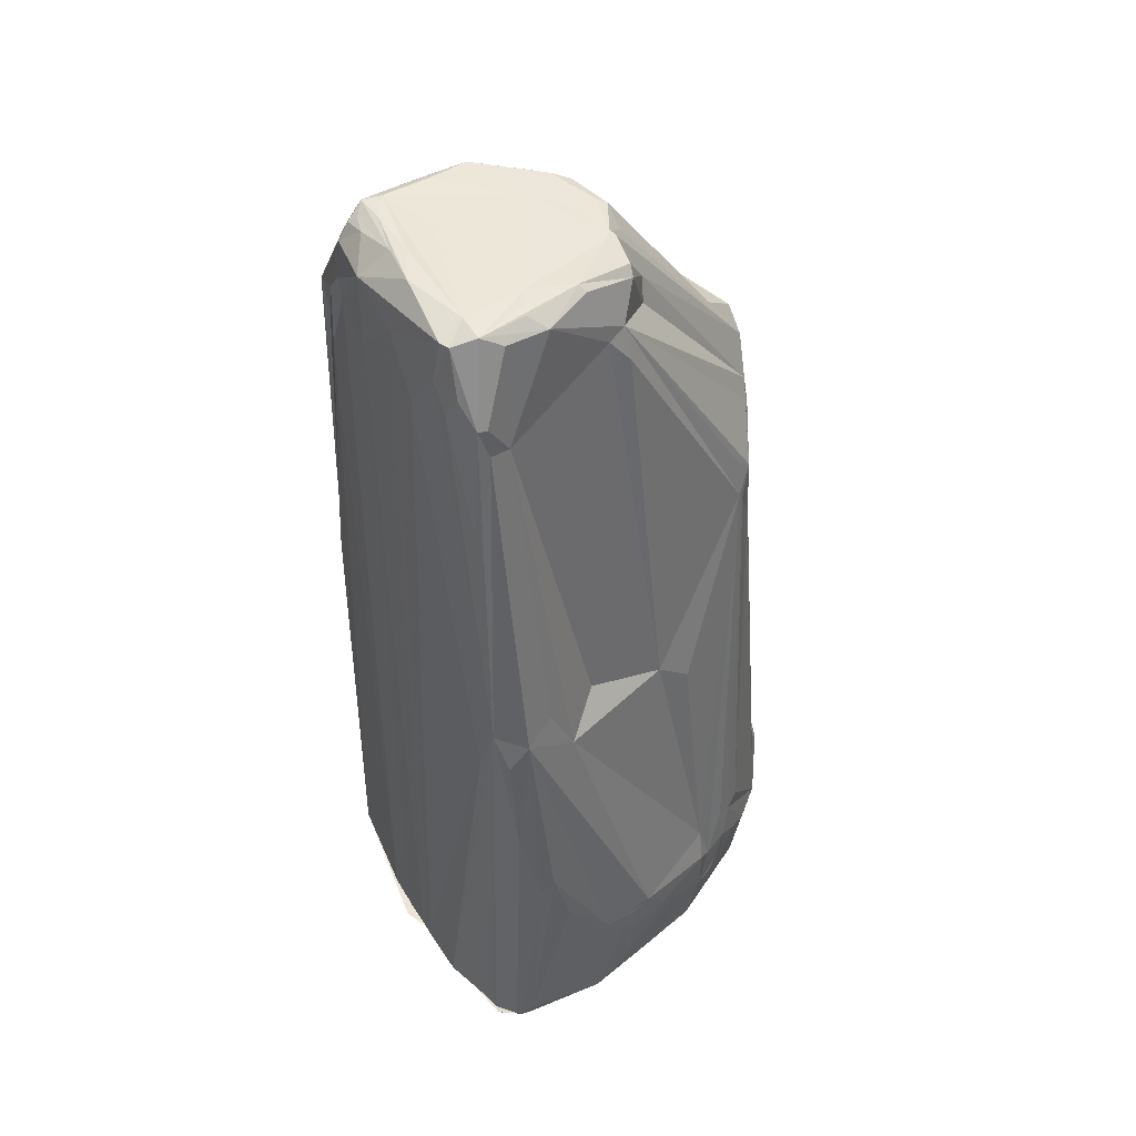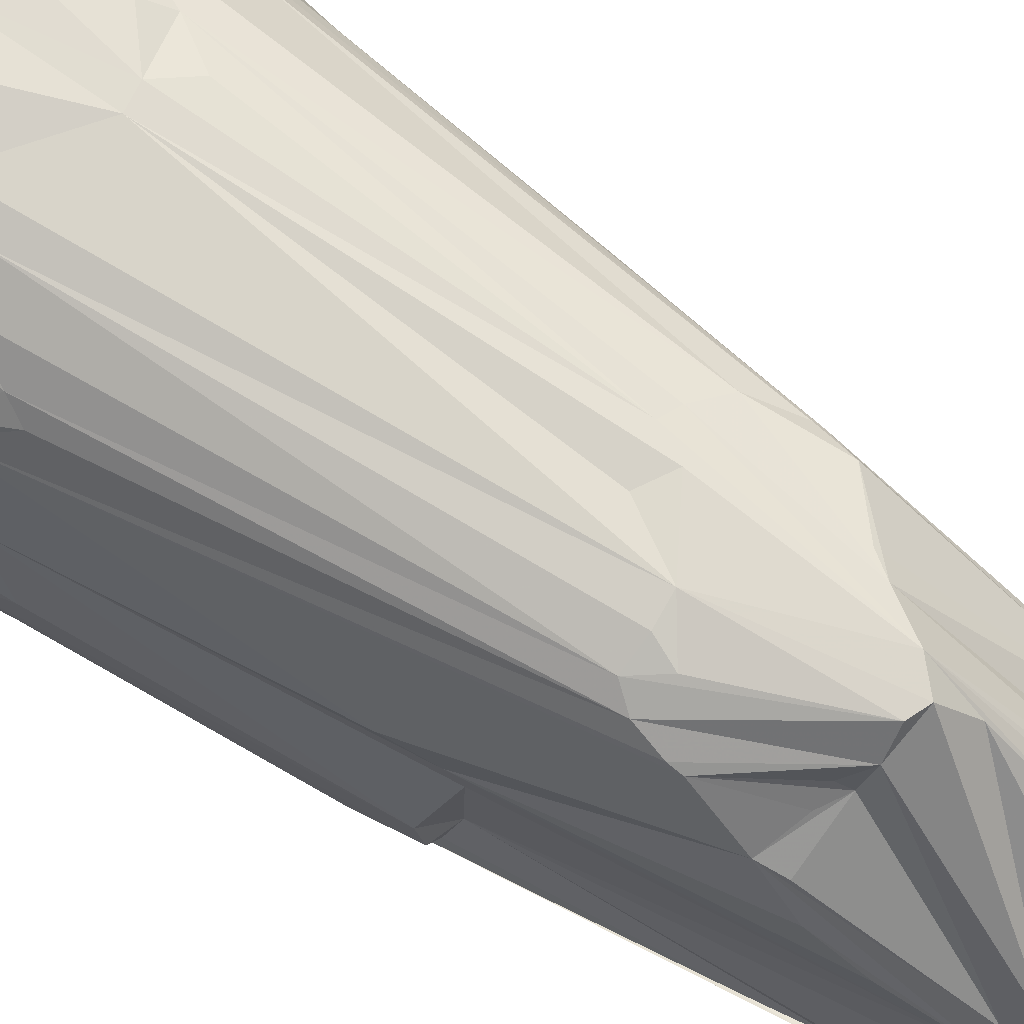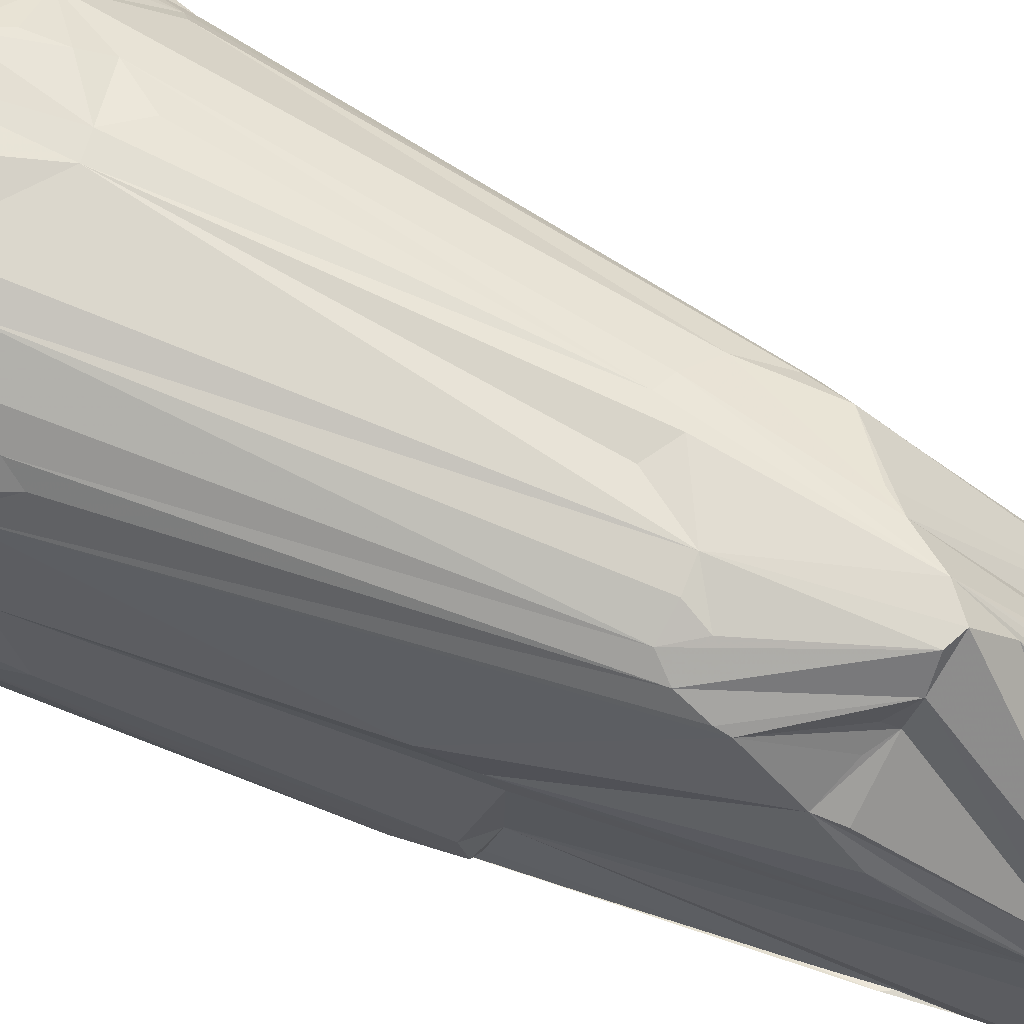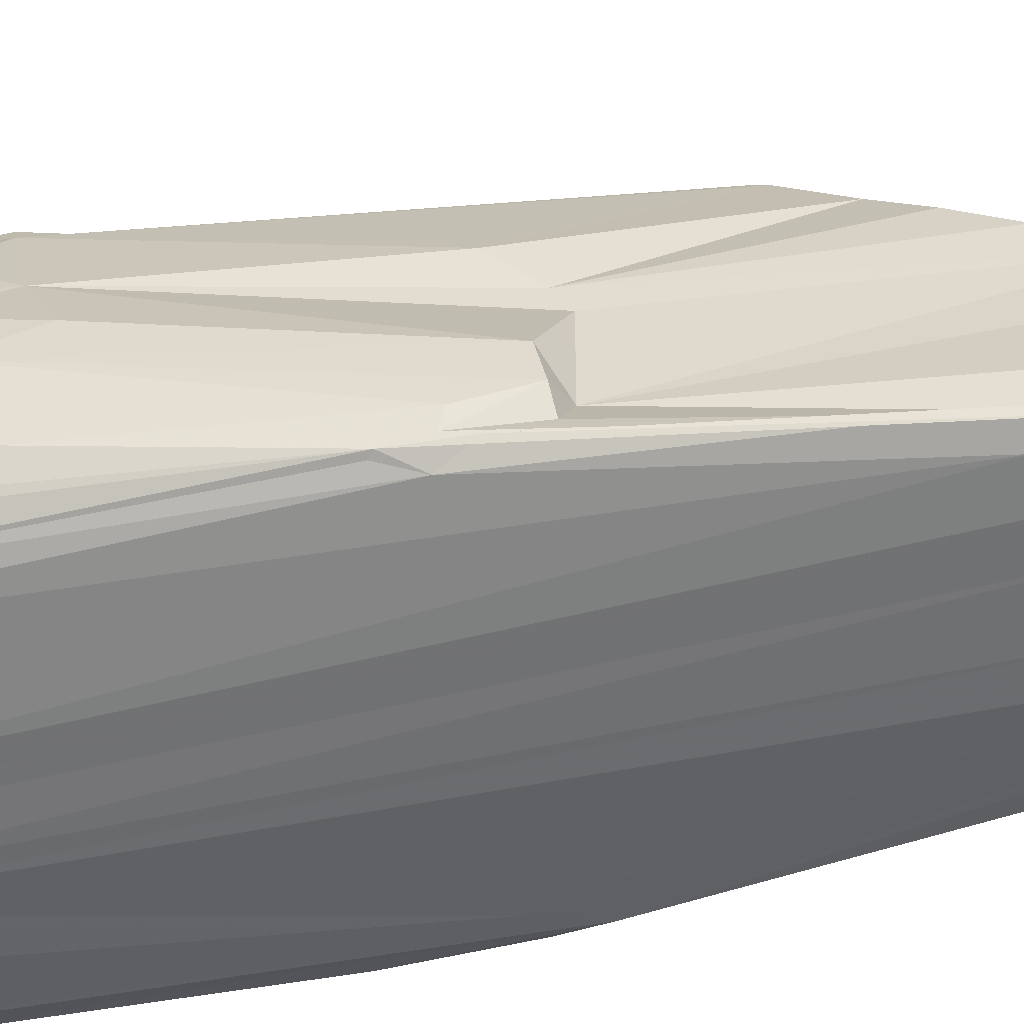
<metadata>
{"format":"obj","ext":"obj","renderer":"f3d","projection":"perspective","resolution":1024,"background":"white","views":[{"elev":48.2,"azim":-121.5,"up":"+Y"},{"elev":75.8,"azim":123.6,"up":"+Z"},{"elev":74.1,"azim":115.1,"up":"+Z"},{"elev":-53.1,"azim":101.3,"up":"+Z"}]}
</metadata>
<code>
v -0.3678 0.9743 1.967
v 0.2678 1.34 2.027
v -0.2295 2.709 1.941
v -0.1501 3.227 1.587
v -0.02963 4.871 0.4406
v 0.0046 2.924 1.949
v -1.184 4.819 -1.325
v -1.198 4.82 -0.8785
v -1.349 3.751 -1.399
v -1.077 4.923 -1.526
v 2.247 -3.019 -1.026
v 2.14 -2.536 -1.46
v 2.266 -2.98 -0.6474
v 2.099 -4.345 -1.585
v 2.032 -4.798 -1.677
v 1.906 -0.3863 -1.756
v 1.771 -4.879 -1.887
v 1.237 3.244 -1.884
v 1.523 -4.921 -1.998
v 0.454 -4.94 -2.162
v 1.956 0.0366 -1.511
v 0.9368 4.564 0.2047
v 0.4299 2.862 1.713
v 1.231 4.684 -0.5616
v 1.629 0.734 -1.261
v 1.398 4.416 -1.454
v 0.5909 -3.542 2.298
v -0.2812 -2.897 2.239
v -0.06953 0.798 1.976
v -0.5311 0.6875 1.93
v -1.376 -3.687 1.8
v -0.7319 -3.997 2.205
v -0.9987 -4.664 1.856
v -0.4928 4.278 0.5457
v -0.3927 4.88 0.2352
v -0.4756 2.339 1.853
v -1.085 1.775 1.531
v -1.026 0.964 1.617
v -0.2744 4.721 0.4301
v 0.04678 4.897 0.3595
v 0.1766 5.016 -1.534
v -0.8027 4.953 -1.528
v 0.9804 5.014 -1.358
v 0.4653 4.717 0.4602
v 0.4345 4.872 0.3451
v -0.9988 4.869 -0.39
v -1.039 4.329 -0.001006
v -0.926 4.93 -0.4228
v -1.057 4.942 -1.041
v -0.9272 4.935 -0.9844
v -0.7363 4.93 -0.8621
v -1.381 4.122 -1.637
v -1.358 4.123 -1.731
v -0.9835 4.853 -1.768
v -1.096 4.259 -0.1967
v 1.825 -4.897 -1.744
v 1.726 -0.0857 -1.847
v 0.866 4.123 -1.905
v 0.4489 3.866 -1.924
v 0.4245 4.708 -1.935
v 0.8991 4.342 -1.918
v 0.8849 4.945 -1.672
v 1.031 5.009 -1.548
v 0.2868 4.991 -1.654
v 1.081 4.967 -1.282
v 1.06 4.97 -0.4289
v 1.38 3.979 -1.876
v 1.773 0.6516 -1.571
v 1.327 4.298 -1.625
v 2.023 -2.634 0.4063
v 2.049 -3.278 0.7829
v 1.79 -2.872 1.387
v 1.708 0.1632 0.4668
v 1.611 0.5786 0.04119
v 1.901 0.617 -1.352
v 0.9891 5.002 -0.8511
v 0.3097 4.93 -0.1497
v 0.4215 4.948 -1.136
v 1.196 2.52 1.098
v 0.8409 4.812 0.09556
v 1.072 4.321 0.1273
v 1.593 0.7321 -0.2263
v -0.3026 -4.355 2.278
v 0.1195 -4.79 2.219
v 0.3916 -4.646 2.296
v -0.5289 -2.937 2.203
v -0.7975 -2.652 2.087
v -0.7197 0.7615 1.846
v -1.711 -2.995 1.267
v -0.9414 -3.663 2.1
v -1.589 -4.338 1.371
v -0.595 4.049 0.4907
v -1.17 1.408 1.418
v -0.6169 2.146 1.803
v 0.2302 4.93 -0.015
v 0.7375 5.02 -1.535
v 1.524 -2.408 1.686
v 1.016 1.522 1.784
v 0.8295 -3.13 2.203
v 1.2 -3.004 2.015
v 1.22 -4.093 2.036
v 0.8646 1.333 1.896
v 0.1934 2.843 1.96
v 0.6694 1.615 1.937
v -0.487 4.885 0.1325
v -0.7619 4.762 0.2273
v -1.163 4.378 -1.806
v -1.029 4.146 -1.867
v -0.1375 4.468 -1.921
v -0.1469 4.995 -1.719
v -1.391 3.795 -1.625
v -1.784 0.3324 -1.929
v -1.849 0.5568 -1.748
v -1.913 -0.1753 -1.069
v -1.643 -0.06882 0.1504
v -1.961 -3.013 0.6111
v -2.258 -3.272 -0.277
v 1.985 -4.873 -1.535
v 1.359 -4.907 -1.754
v 1.933 -4.866 -1.432
v 1.967 -4.858 -0.5842
v 1.849 -0.4311 -1.779
v 2.161 -4.682 -1.425
v 2.177 -4.501 -1.439
v 2.147 -4.361 -1.493
v 0.7158 4.929 -1.721
v 1.16 4.896 -0.8997
v 1.286 4.369 -1.731
v 0.9546 4.713 -1.848
v 1.482 3.398 -1.782
v 1.9 -0.0201 -1.678
v 2.051 -3.347 0.7851
v 1.88 -3.417 1.187
v 1.902 0.5335 -0.9374
v 2.181 -2.31 -0.2978
v 1.092 1.949 1.606
v 1.168 4.69 -0.3877
v 1.162 2.777 1.011
v 0.2203 -4.023 2.342
v 0.2462 -4.678 2.265
v -1.076 -3.073 1.953
v -1.311 -4.733 1.537
v -1.622 -3.735 1.473
v -0.8481 4.67 0.2029
v -1.66 -0.3555 0.5019
v -1.136 3.982 0.01621
v -1.183 1.502 1.37
v -1.865 -2.987 0.9499
v -1.973 -3.48 0.733
v -1.794 -3.078 1.12
v 0.558 4.925 0.183
v 0.6089 -4.186 2.29
v 1.724 -2.908 1.571
v 1.359 -3.122 1.931
v 1.317 -3.732 1.979
v 1.599 -3.343 1.724
v 0.5569 1.358 1.998
v -0.4351 4.852 0.273
v -2.223 -2.758 -1.304
v -2.173 -2.11 -1.471
v -2.271 -3.337 -0.8334
v -0.8459 4.41 -1.874
v -0.5098 3.925 -1.937
v -0.9026 4.869 -1.818
v -1.445 2.965 -1.844
v -2.025 -1.264 -1.803
v -1.927 -0.1033 -1.832
v -0.7765 -4.758 1.904
v -0.3331 -4.837 1.955
v -1.63 0.1855 -0.6827
v -1.971 0.1588 -1.628
v -2.14 -2.25 -1.619
v 1.916 -4.87 -1.552
v 1.748 -3.695 1.501
v 1.631 -4.232 1.124
v 1.577 -4.541 1.051
v 1.825 -4.771 0.3384
v 1.386 -4.64 1.428
v 1.616 -4.835 0.6936
v 2.101 -3.691 0.5407
v 2.241 -3.33 -0.06246
v 2.103 -4.782 -1.42
v 1.193 4.837 -0.6568
v 1.118 4.863 -1.572
v 1.239 4.754 -1.253
v 0.9515 4.887 -1.736
v 1.864 0.2268 -1.719
v 1.069 4.117 -1.922
v 1.088 1.822 1.655
v 0.5639 2.813 1.345
v 1.304 2.976 0.685
v 1.297 3.511 0.3509
v 1.216 4.304 -0.0518
v 0.7621 -4.586 2.115
v 0.05831 -3.734 2.347
v -0.06494 -4.322 2.306
v -0.9648 -3.311 2.092
v -1.59 -4.667 1.169
v -1.865 -4.752 0.5659
v -1.783 -4.489 0.8741
v -1.965 -4.177 0.5997
v -1.955 -4.52 0.3272
v -2.056 -3.371 0.5898
v -2.216 -3.576 -0.03517
v -1.108 1.905 1.375
v -1.89 -3.401 0.9972
v 1.416 -2.608 1.818
v -1.574 -0.2579 -1.981
v -0.9643 -4.939 -2.172
v -1.867 0.3534 -1.312
v 1.253 -4.741 1.503
v 0.7592 -4.814 1.921
v 1.587 -3.796 1.728
v 2.011 -4.753 -0.1909
v 2.071 -4.568 -0.2186
v 2.085 -3.38 0.6823
v 1.892 -4.257 0.4849
v 2.268 -3.174 -0.6386
v 2.093 -4.419 -0.3457
v 1.117 4.675 -1.72
v 0.6096 2.682 1.466
v 0.7913 2.669 1.282
v 0.3341 -4.804 2.169
v 0.2095 -4.807 1.914
v 1.122 -4.638 1.729
v -2.01 -3.958 0.617
v -1.904 -3.786 0.9136
v -2.162 -3.722 0.1249
v -2.248 -3.332 -0.3169
v -1.802 -4.078 1.05
v -0.2218 -4.96 -2.111
v -2.04 -4.716 -1.694
v -2.258 -3.624 -0.5833
v -0.4485 -4.88 -2.192
v -1.323 -4.842 1.43
v 1.228 -4.54 1.71
v 1.395 -4.528 1.456
v 2.17 -4.141 -1.213
v 2.063 -4.222 -0.05634
v 2.208 -3.481 0.2414
v -1.963 -3.929 0.7666
v -1.945 -3.535 0.8232
v -2.258 -3.371 -0.654
v -2.237 -3.758 -0.4209
v -1.785 -3.562 1.207
v 0.1139 -4.919 -2.173
v -2.114 -4.551 -0.4742
v 0.4992 -4.86 -1.218
v -0.2788 -4.852 -2.193
v -1.18 -4.84 1.556
v -1.281 -4.859 1.141
v -2.25 -3.535 -0.4023
v -0.052 -4.897 -2.283
v -0.4159 -4.928 -2.135
v 0.7046 -4.909 -1.893
v -1.809 -4.712 0.703
v -1.777 -4.856 0.5849
v -2.259 -3.381 -0.4581
v -1.709 -4.912 -2.003
v -1.648 -4.648 -2.012
v -1.925 -4.667 0.4482
v -2.12 -4.819 -0.8548
v 0.2154 -4.919 -2.035
v -1.62 -4.948 -1.977
v -0.2341 -4.932 -2.073
v -0.5866 -4.946 -2.033
v -0.9325 -4.95 -2.074
v -1.512 -4.895 -2.046
v -1.314 -4.942 -2.078
v -1.947 -4.842 -1.863
v -1.94 -4.889 -0.09092
v -1.685 -4.959 -1.852
v -1.791 -4.902 -2.026
v -1.979 -4.859 -1.81
v -1.968 -4.934 -1.031
v -1.985 -4.904 -1.647
v -1.992 -4.868 -1.755
f 1 2 3
f 4 5 3
f 2 6 3
f 6 4 3
f 8 7 9
f 7 8 10
f 11 12 13
f 14 15 16
f 12 14 16
f 15 17 16
f 18 19 20
f 12 21 13
f 22 6 23
f 6 22 4
f 24 25 26
f 27 2 28
f 2 29 28
f 29 1 28
f 1 29 2
f 30 1 3
f 1 30 28
f 32 31 33
f 35 34 3
f 34 36 3
f 36 37 38
f 39 35 3
f 5 39 3
f 39 5 35
f 5 40 35
f 41 42 43
f 5 44 45
f 4 44 5
f 44 22 45
f 22 44 4
f 46 8 47
f 46 48 8
f 8 49 10
f 49 48 10
f 48 49 8
f 48 50 10
f 51 50 48
f 51 42 10
f 50 51 10
f 53 52 10
f 7 52 9
f 52 7 10
f 54 53 10
f 42 54 10
f 55 8 9
f 8 55 47
f 17 56 19
f 18 57 19
f 57 17 19
f 58 18 20
f 58 59 60
f 61 58 60
f 63 62 64
f 66 65 43
f 65 63 43
f 25 67 26
f 67 25 68
f 67 24 26
f 24 67 69
f 71 70 72
f 70 73 72
f 73 70 74
f 21 75 13
f 25 75 68
f 76 66 43
f 77 76 43
f 76 77 66
f 42 78 43
f 78 77 43
f 51 78 42
f 78 51 77
f 79 73 74
f 80 22 66
f 22 81 66
f 81 22 23
f 70 82 74
f 84 83 33
f 83 32 33
f 85 83 84
f 30 86 28
f 86 30 87
f 86 83 28
f 83 86 32
f 36 88 3
f 88 30 3
f 88 36 38
f 89 31 38
f 90 31 32
f 31 91 33
f 34 92 36
f 36 92 47
f 37 93 38
f 93 89 38
f 94 36 47
f 37 94 47
f 94 37 36
f 95 77 35
f 40 95 35
f 77 95 66
f 96 63 64
f 63 96 43
f 96 41 43
f 98 97 72
f 100 99 101
f 27 99 2
f 102 99 100
f 103 102 98
f 103 98 23
f 6 103 23
f 103 104 102
f 103 6 2
f 104 103 2
f 105 51 48
f 106 105 48
f 77 105 35
f 51 105 77
f 53 107 108
f 54 107 53
f 59 109 60
f 41 110 42
f 110 96 64
f 96 110 41
f 110 64 60
f 52 111 9
f 111 52 53
f 112 111 53
f 111 112 113
f 115 114 116
f 114 117 116
f 118 17 15
f 56 118 15
f 118 56 17
f 56 119 19
f 119 120 121
f 120 119 56
f 17 122 16
f 122 57 16
f 57 122 17
f 124 123 15
f 14 125 15
f 125 124 15
f 125 14 12
f 11 125 12
f 125 11 13
f 64 126 60
f 62 126 64
f 127 65 66
f 67 128 69
f 129 61 60
f 126 129 60
f 130 57 18
f 67 131 16
f 131 12 16
f 131 21 12
f 131 67 68
f 75 131 68
f 131 75 21
f 132 71 72
f 133 132 72
f 134 70 135
f 134 135 13
f 82 134 25
f 134 82 70
f 75 134 13
f 134 75 25
f 79 136 73
f 73 136 72
f 137 24 66
f 81 137 66
f 137 81 24
f 81 138 79
f 139 85 27
f 140 85 84
f 30 141 87
f 88 141 30
f 31 141 38
f 141 88 38
f 141 86 87
f 91 142 33
f 143 91 31
f 144 92 34
f 106 144 34
f 92 144 47
f 144 46 47
f 46 144 48
f 144 106 48
f 145 115 116
f 146 55 115
f 55 146 47
f 147 93 37
f 93 147 148
f 147 145 116
f 146 147 47
f 147 149 148
f 149 147 116
f 145 147 115
f 147 146 115
f 150 93 148
f 93 150 89
f 89 150 31
f 150 143 31
f 95 151 66
f 151 95 40
f 151 80 66
f 151 5 45
f 151 40 5
f 22 151 45
f 80 151 22
f 152 85 101
f 99 152 101
f 85 152 27
f 152 99 27
f 97 153 72
f 154 155 156
f 153 154 156
f 154 100 101
f 155 154 101
f 157 99 102
f 104 157 102
f 99 157 2
f 157 104 2
f 158 106 34
f 158 105 106
f 158 34 35
f 105 158 35
f 160 159 161
f 107 162 108
f 162 107 54
f 162 109 163
f 162 112 108
f 164 54 42
f 110 164 42
f 164 110 60
f 164 162 54
f 162 164 109
f 109 164 60
f 165 53 108
f 112 165 108
f 165 112 53
f 112 166 167
f 168 84 33
f 168 169 84
f 170 55 9
f 114 170 9
f 55 170 115
f 170 114 115
f 160 171 172
f 171 160 161
f 171 111 113
f 111 171 9
f 117 171 161
f 114 171 117
f 171 166 172
f 166 171 167
f 112 171 113
f 171 112 167
f 173 120 56
f 174 133 72
f 153 174 72
f 174 153 156
f 174 132 133
f 175 174 176
f 178 177 176
f 177 178 179
f 174 180 132
f 135 181 13
f 70 181 135
f 123 182 15
f 182 123 121
f 120 182 121
f 173 182 120
f 182 56 15
f 182 173 56
f 24 183 66
f 183 127 66
f 127 183 24
f 127 184 65
f 65 184 63
f 185 127 24
f 185 24 69
f 128 185 69
f 185 184 127
f 184 185 128
f 186 62 63
f 129 186 63
f 186 126 62
f 186 129 126
f 187 67 16
f 187 130 67
f 57 187 16
f 130 187 57
f 188 129 67
f 130 188 67
f 188 130 18
f 129 188 61
f 58 188 18
f 188 58 61
f 98 189 23
f 189 136 23
f 189 98 72
f 136 189 72
f 138 190 79
f 190 81 23
f 190 138 81
f 191 79 74
f 192 191 74
f 193 81 79
f 191 193 79
f 193 191 192
f 81 193 24
f 193 192 74
f 24 193 25
f 82 193 74
f 193 82 25
f 85 194 101
f 195 27 28
f 195 139 27
f 83 195 28
f 85 196 83
f 139 196 85
f 196 195 83
f 195 196 139
f 90 197 31
f 197 141 31
f 197 90 32
f 86 197 32
f 141 197 86
f 198 91 199
f 198 142 91
f 91 200 199
f 200 201 199
f 201 202 199
f 117 203 116
f 203 149 116
f 204 203 117
f 205 37 47
f 147 205 47
f 205 147 37
f 149 206 148
f 206 150 148
f 154 207 100
f 207 97 98
f 207 153 97
f 207 154 153
f 102 207 98
f 207 102 100
f 208 162 163
f 162 208 112
f 208 209 112
f 210 114 9
f 171 210 9
f 210 171 114
f 179 211 212
f 178 211 179
f 155 213 156
f 213 174 156
f 213 155 101
f 177 214 215
f 123 214 121
f 214 123 215
f 214 179 121
f 214 177 179
f 132 216 71
f 216 180 71
f 180 216 132
f 217 175 176
f 217 174 175
f 217 180 174
f 177 217 176
f 217 177 215
f 181 218 13
f 219 123 124
f 123 219 215
f 129 220 67
f 220 128 67
f 220 184 128
f 220 129 63
f 184 220 63
f 136 221 23
f 221 190 23
f 190 221 136
f 222 136 79
f 190 222 79
f 222 190 136
f 140 223 85
f 223 194 85
f 194 223 212
f 223 140 84
f 223 224 212
f 169 223 84
f 224 223 169
f 211 225 212
f 225 211 178
f 203 226 149
f 206 226 227
f 226 228 201
f 204 228 203
f 228 226 203
f 229 117 161
f 229 204 117
f 230 206 227
f 230 200 91
f 200 230 201
f 19 231 20
f 232 160 172
f 232 159 160
f 159 232 161
f 232 233 161
f 208 234 209
f 234 208 163
f 109 234 163
f 198 235 142
f 236 213 101
f 194 236 101
f 236 225 178
f 236 194 212
f 225 236 212
f 174 237 176
f 213 237 174
f 236 237 213
f 237 178 176
f 237 236 178
f 238 219 124
f 219 238 181
f 238 218 181
f 218 238 13
f 238 125 13
f 125 238 124
f 219 239 215
f 239 217 215
f 217 239 180
f 240 219 181
f 180 240 71
f 239 240 180
f 240 239 219
f 240 70 71
f 240 181 70
f 241 226 201
f 226 241 227
f 230 241 201
f 241 230 227
f 242 206 149
f 226 242 149
f 242 226 206
f 233 243 161
f 233 244 204
f 245 230 91
f 230 245 206
f 143 245 91
f 150 245 143
f 206 245 150
f 231 246 20
f 246 58 20
f 58 246 59
f 247 244 233
f 202 247 199
f 228 247 201
f 247 228 204
f 244 247 204
f 247 202 201
f 248 119 121
f 179 248 121
f 248 179 212
f 224 248 212
f 249 109 59
f 249 234 109
f 246 249 59
f 234 249 231
f 249 246 231
f 250 251 169
f 168 250 169
f 235 250 142
f 142 250 33
f 250 168 33
f 252 233 204
f 252 243 233
f 229 252 204
f 243 252 161
f 253 254 19
f 255 231 19
f 254 255 19
f 255 254 231
f 256 257 235
f 256 198 199
f 256 235 198
f 258 229 161
f 252 258 161
f 258 252 229
f 260 259 112
f 261 256 199
f 256 261 257
f 262 247 233
f 247 262 199
f 232 262 233
f 248 263 119
f 264 263 248
f 119 263 19
f 263 253 19
f 253 263 254
f 265 266 267
f 265 267 209
f 254 265 231
f 266 265 254
f 234 265 209
f 265 234 231
f 268 259 260
f 268 260 112
f 209 268 112
f 267 268 209
f 259 268 267
f 269 266 254
f 266 269 267
f 269 259 267
f 263 269 254
f 269 263 264
f 270 166 112
f 259 270 112
f 261 271 257
f 271 261 199
f 262 271 199
f 271 272 264
f 250 271 251
f 257 271 235
f 271 250 235
f 271 264 248
f 251 271 169
f 271 224 169
f 271 248 224
f 272 273 264
f 273 269 264
f 269 273 259
f 273 270 259
f 166 274 172
f 270 274 166
f 274 232 172
f 273 274 270
f 275 271 262
f 271 275 272
f 276 262 232
f 274 276 232
f 276 275 262
f 275 276 272
f 276 274 273
f 277 273 272
f 276 277 272
f 277 276 273

</code>
